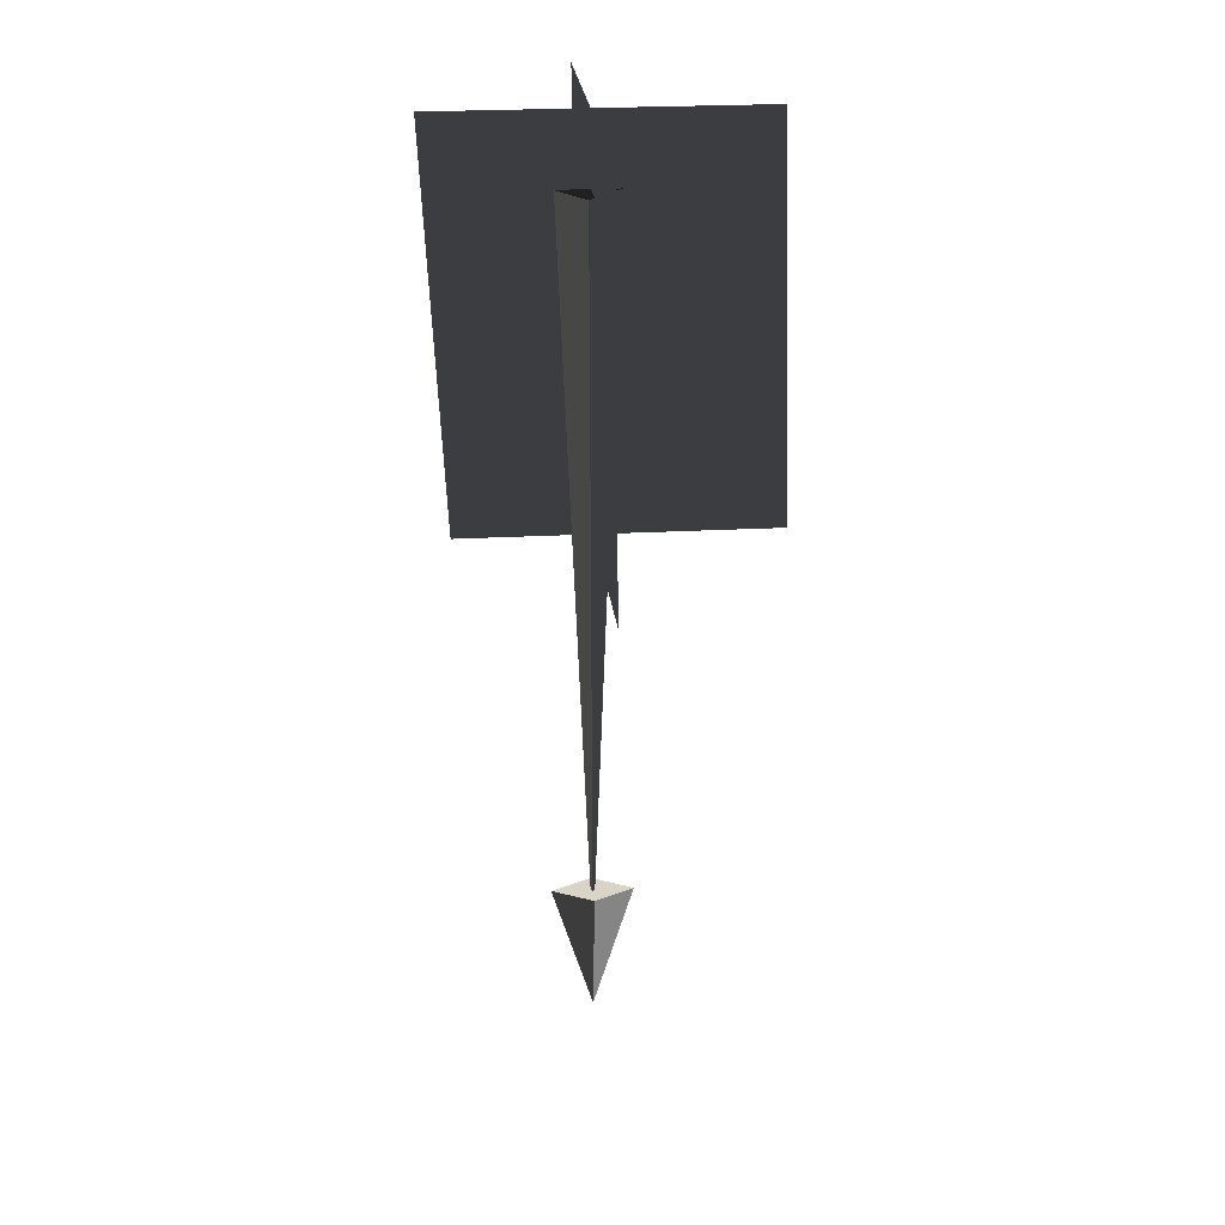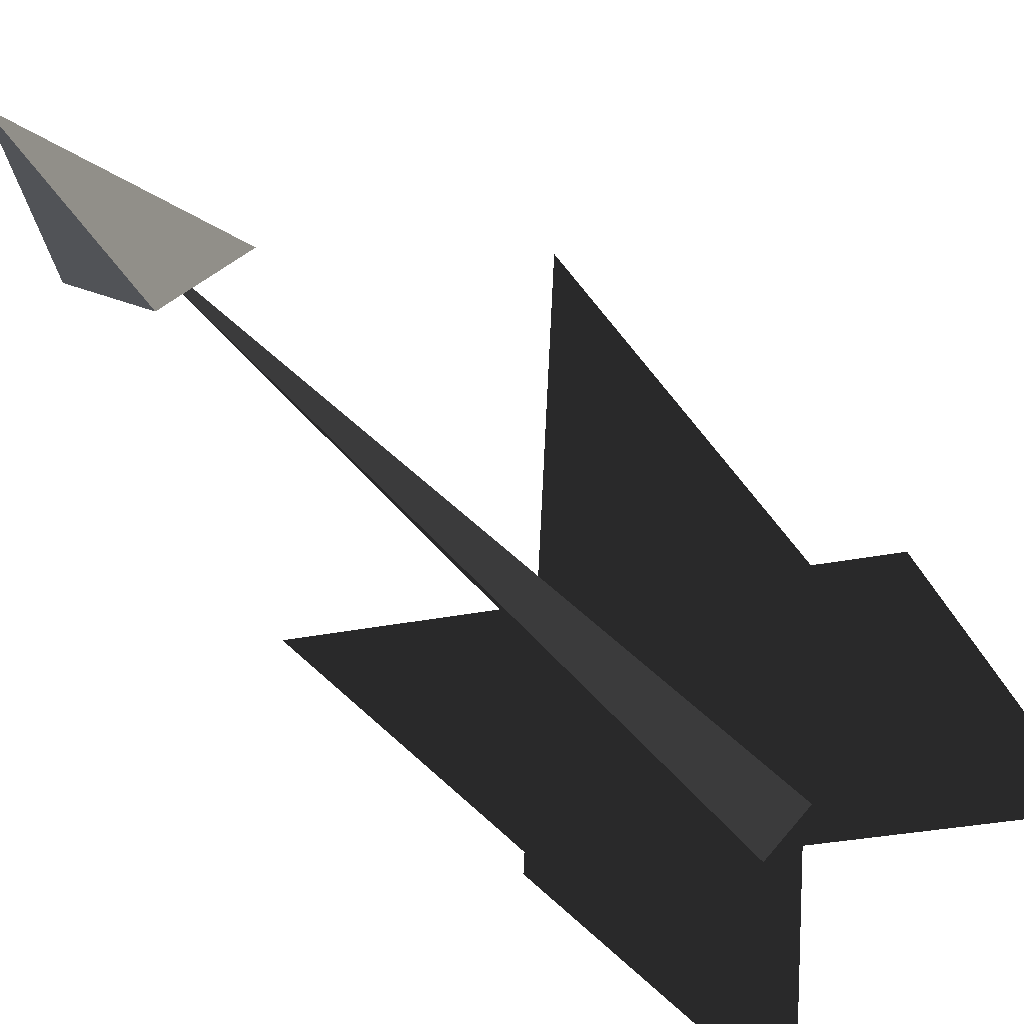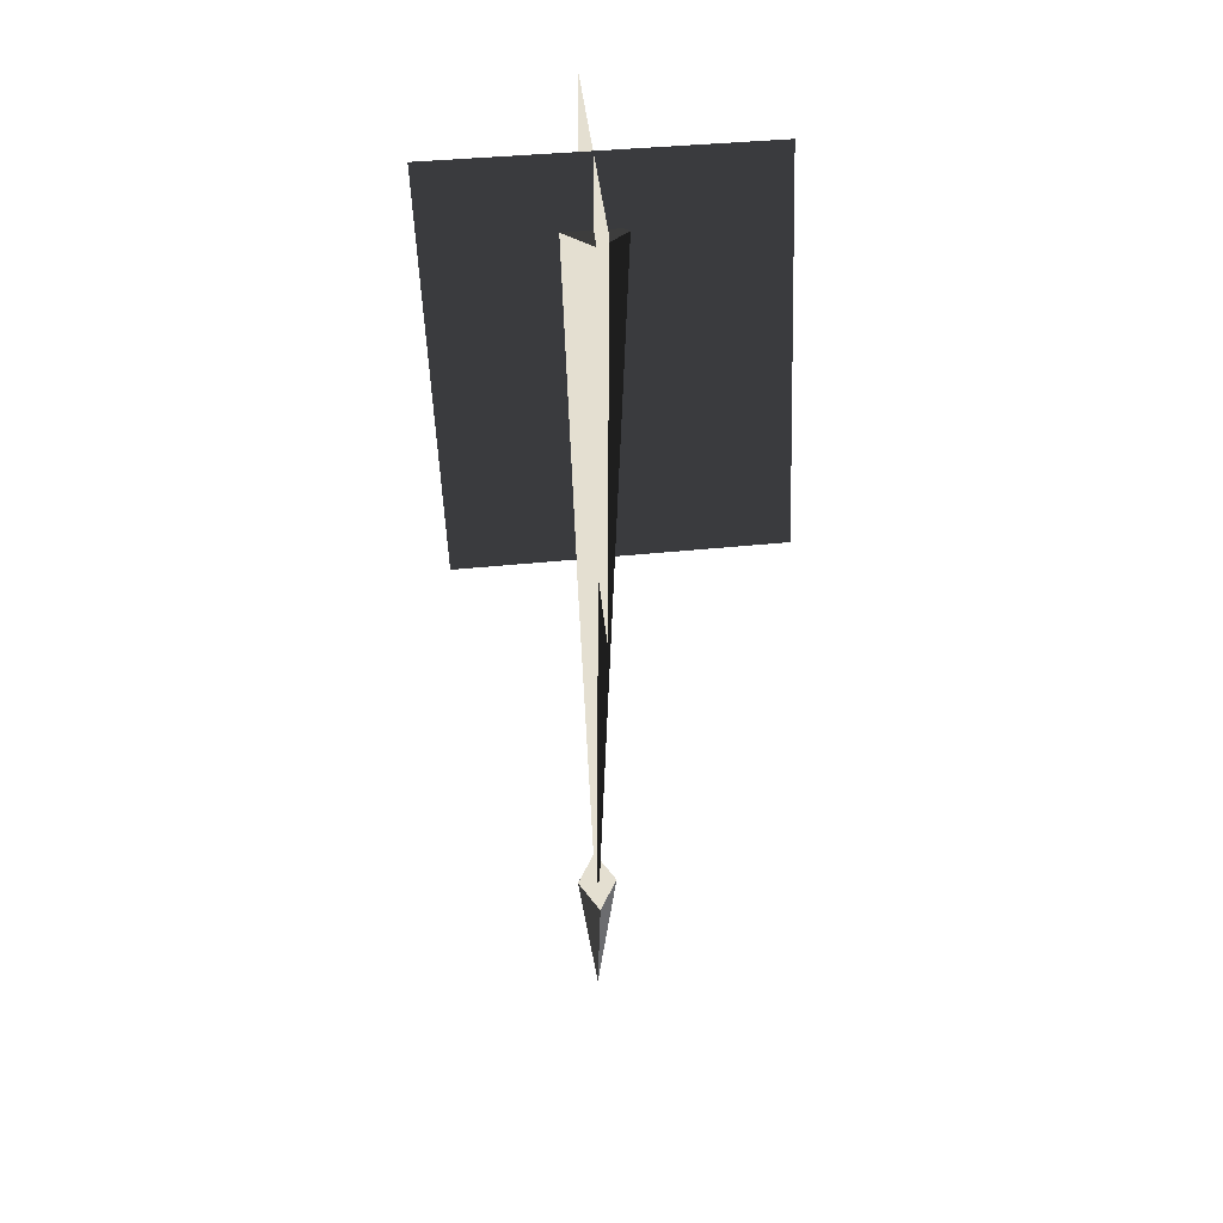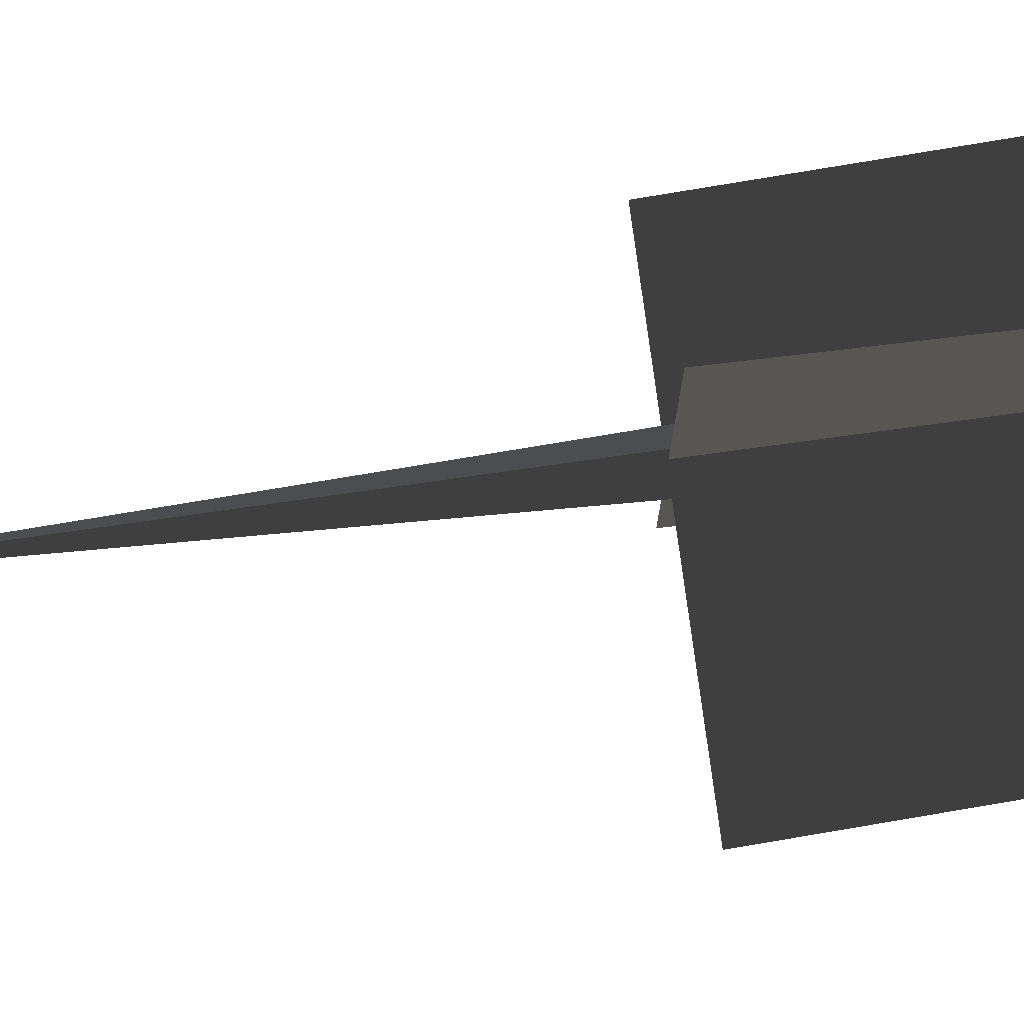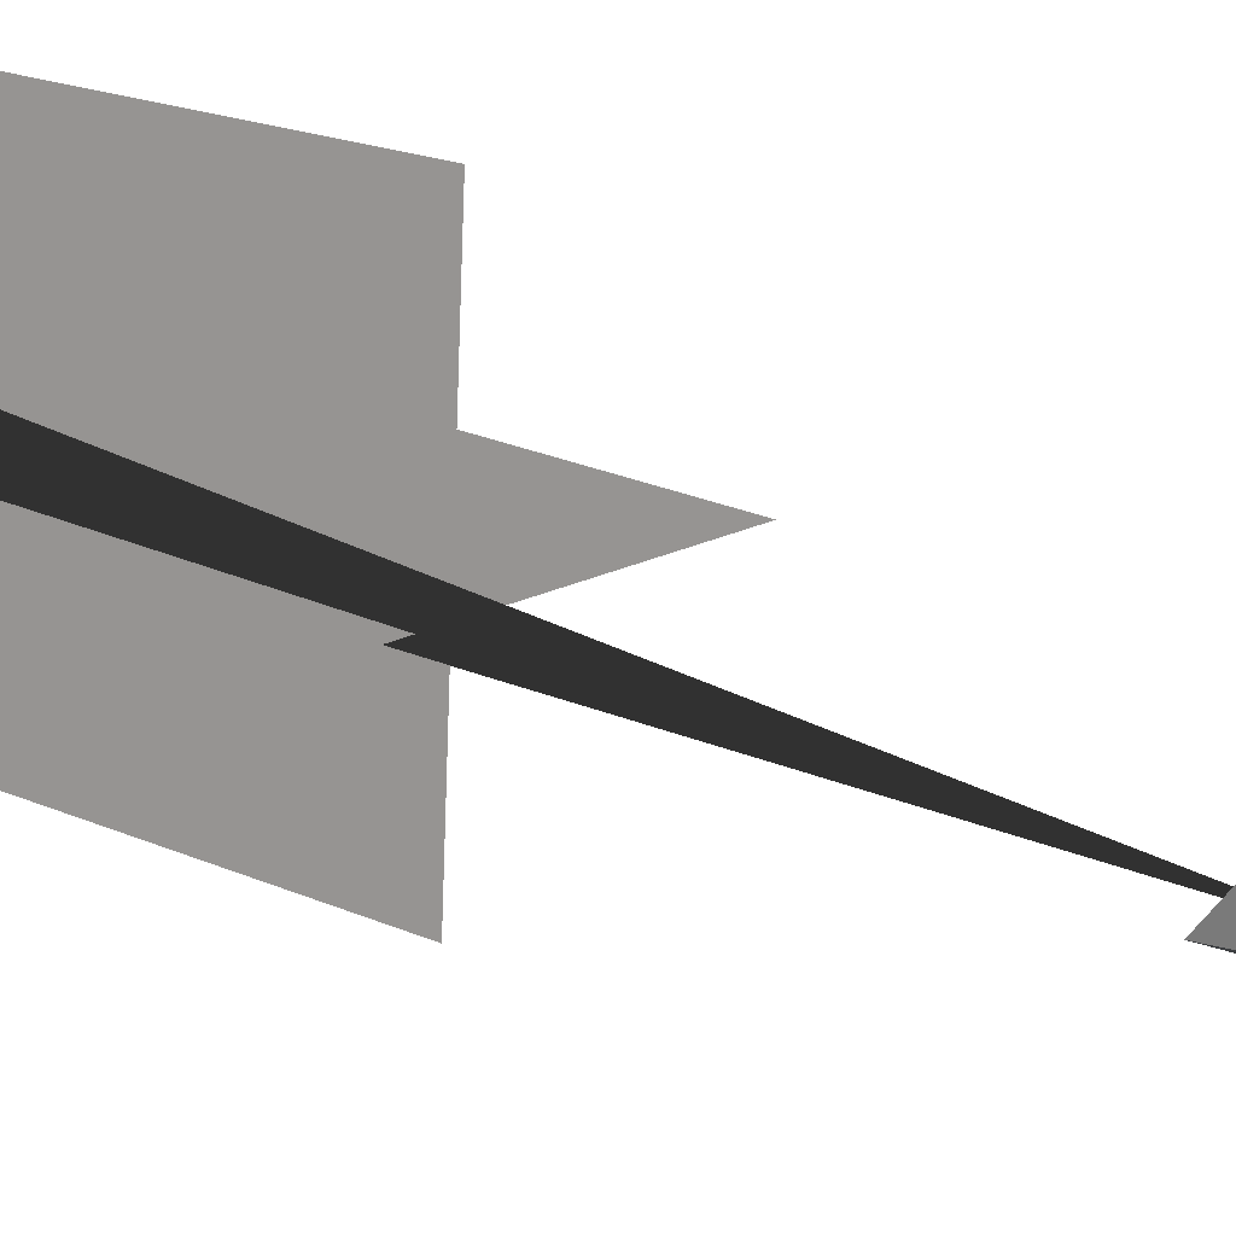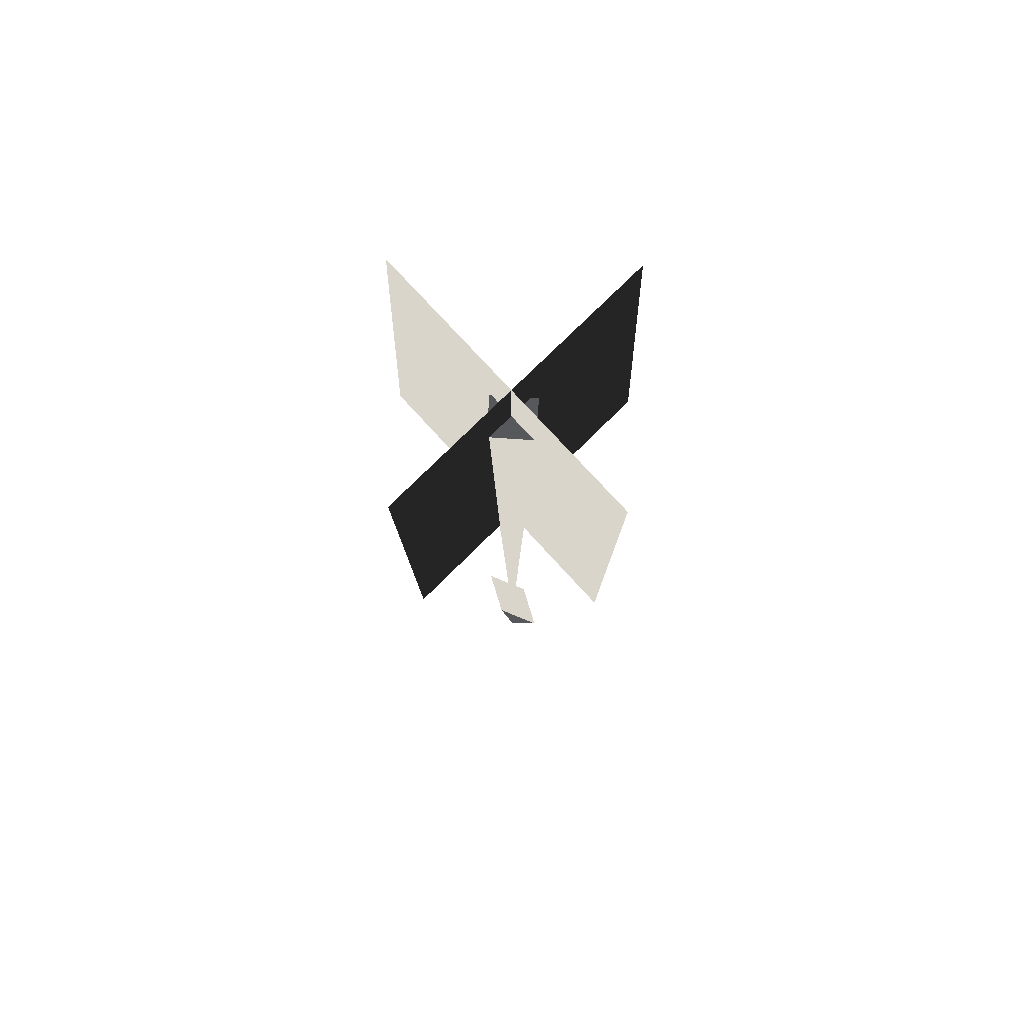
<metadata>
{"format":"obj","ext":"obj","renderer":"f3d","projection":"perspective","resolution":1024,"background":"white","views":[{"elev":28.7,"azim":175.7,"up":"+Z"},{"elev":-22.1,"azim":-158.3,"up":"+Y"},{"elev":36.7,"azim":85.0,"up":"+Z"},{"elev":74.3,"azim":-97.4,"up":"+Y"},{"elev":19.2,"azim":135.3,"up":"+Y"},{"elev":74.3,"azim":47.9,"up":"+Z"}]}
</metadata>
<code>
v -0.009614 0.2846 -19.39
v 1.387 0.3357 17.23
v -0.1094 -1.109 17.23
v -1.406 0.2335 17.23
v 0.09021 1.678 17.23
v -8.51 0.2846 1.995
v -7.76 0.2846 20.47
v 5.99 0.2846 1.995
v 6.74 0.2846 20.47
v -0.5337 8.649 1.995
v -0.4944 7.9 20.47
v 0.2252 -5.831 1.995
v 0.2644 -6.58 20.47
v -1.948 0.3007 -16.65
v 0.03411 -0.6353 -16.65
v -0.03411 1.205 -16.65
v 1.948 0.2685 -16.65
v 0 0.2846 -23.38
g Box01
f 2 3 1
f 3 4 1
f 4 5 1
f 5 2 1
f 2 5 3
f 5 4 3
g Box02
f 6 7 8
f 7 9 8
g Duplicate01
f 10 11 12
f 11 13 12
g Box01
f 14 15 16
f 15 17 16
f 16 17 18
f 18 15 14
f 14 16 18
f 15 18 17

</code>
